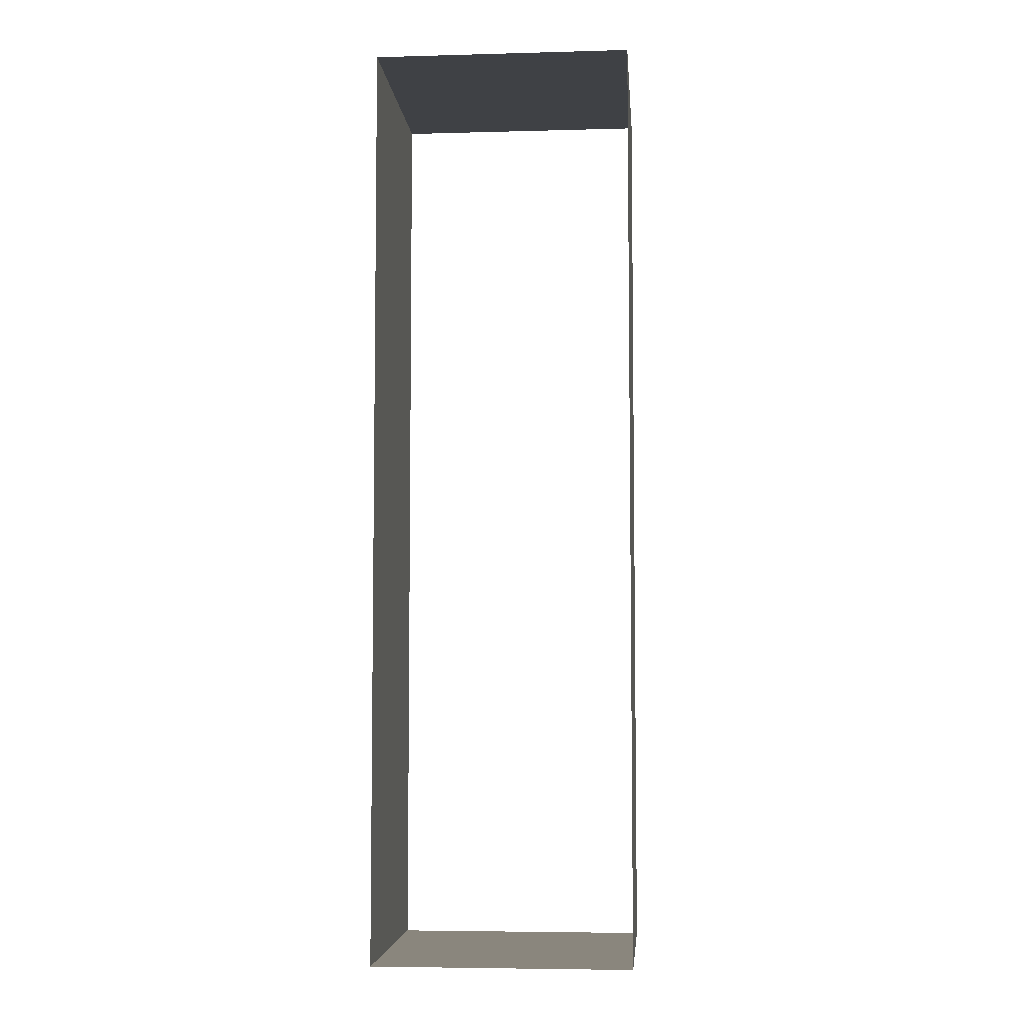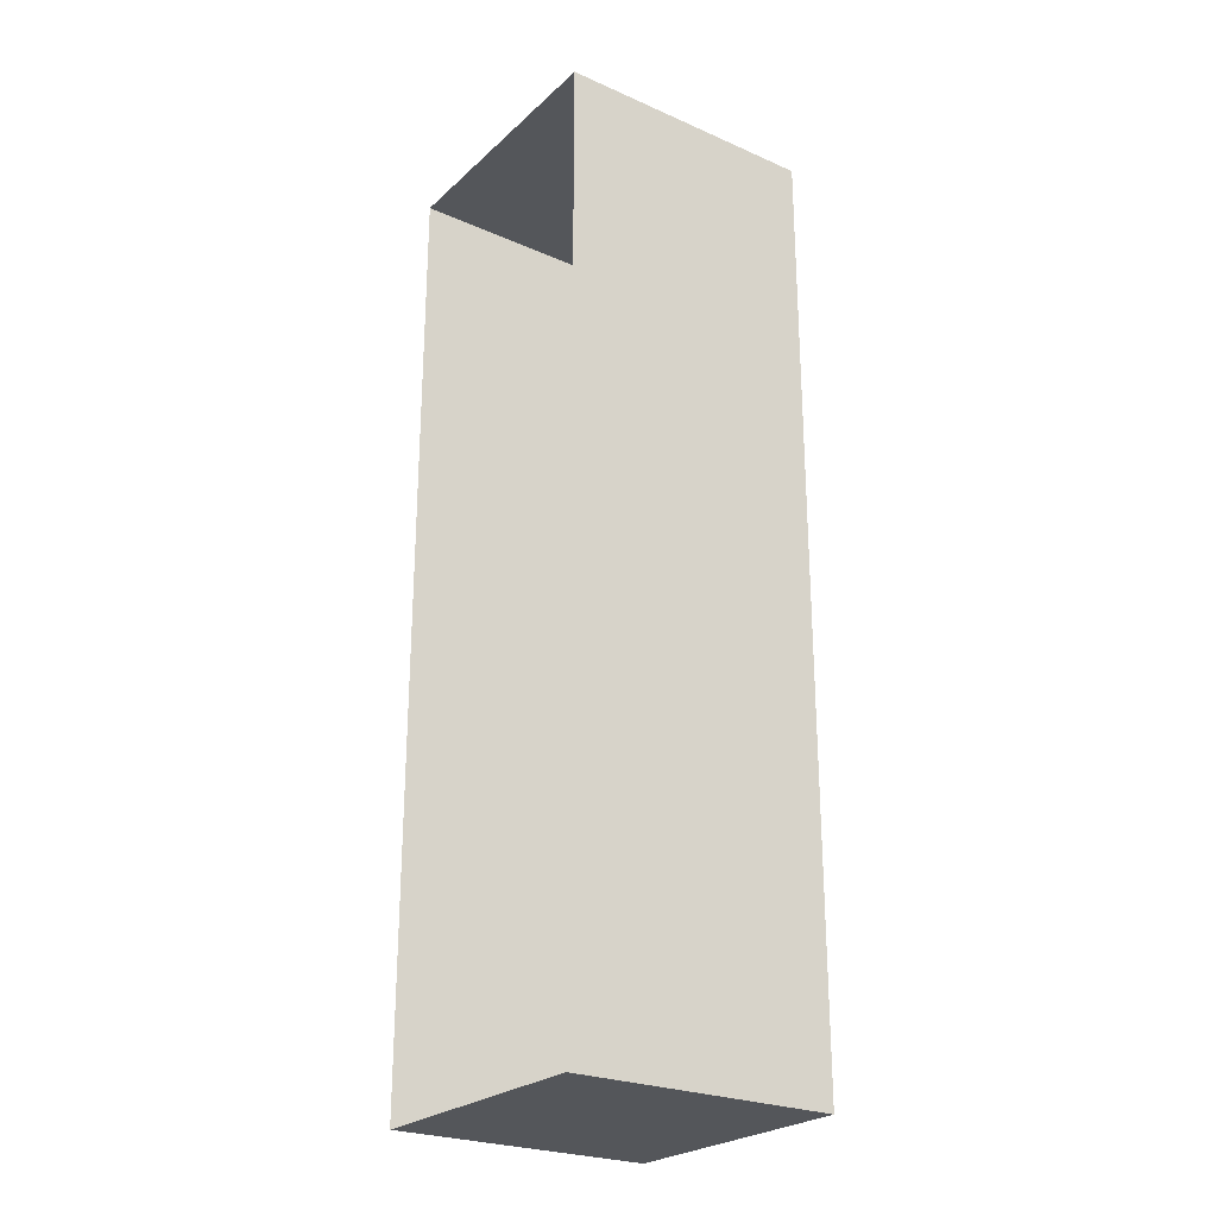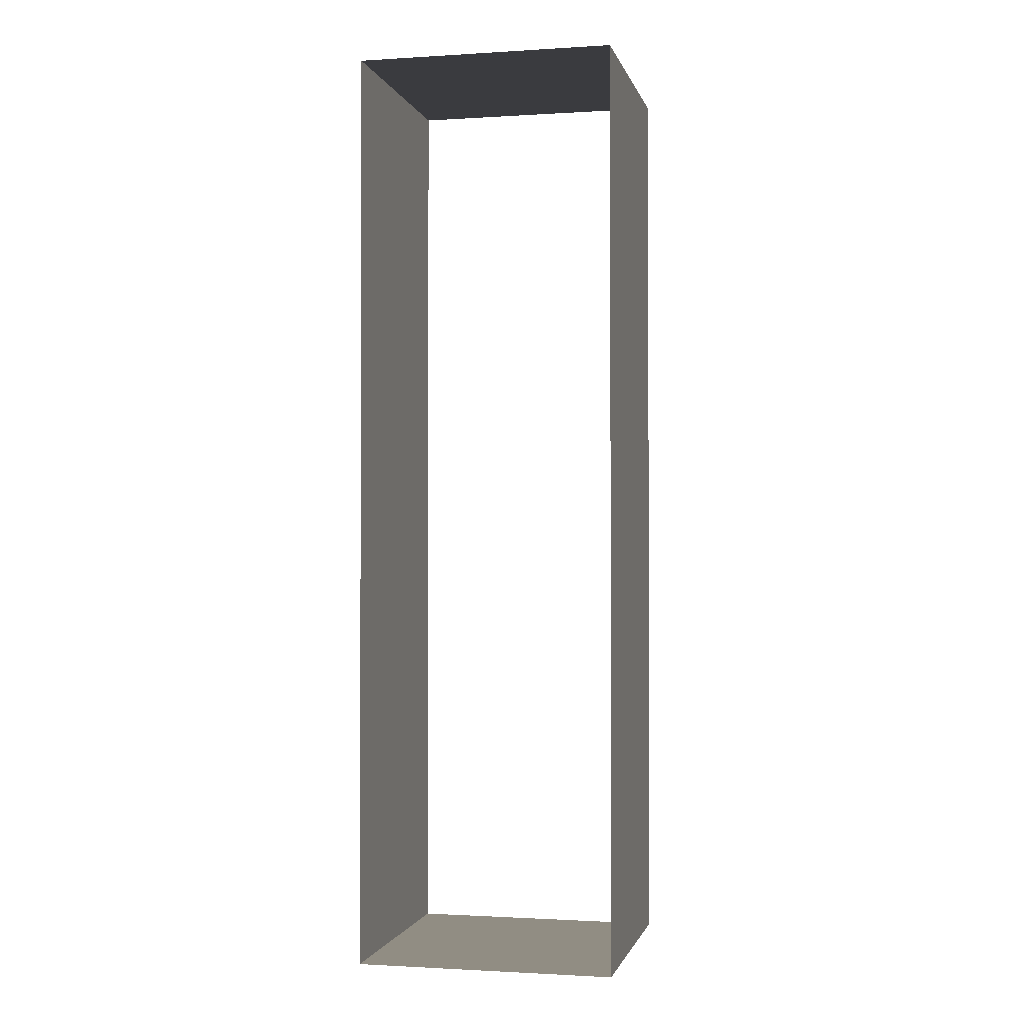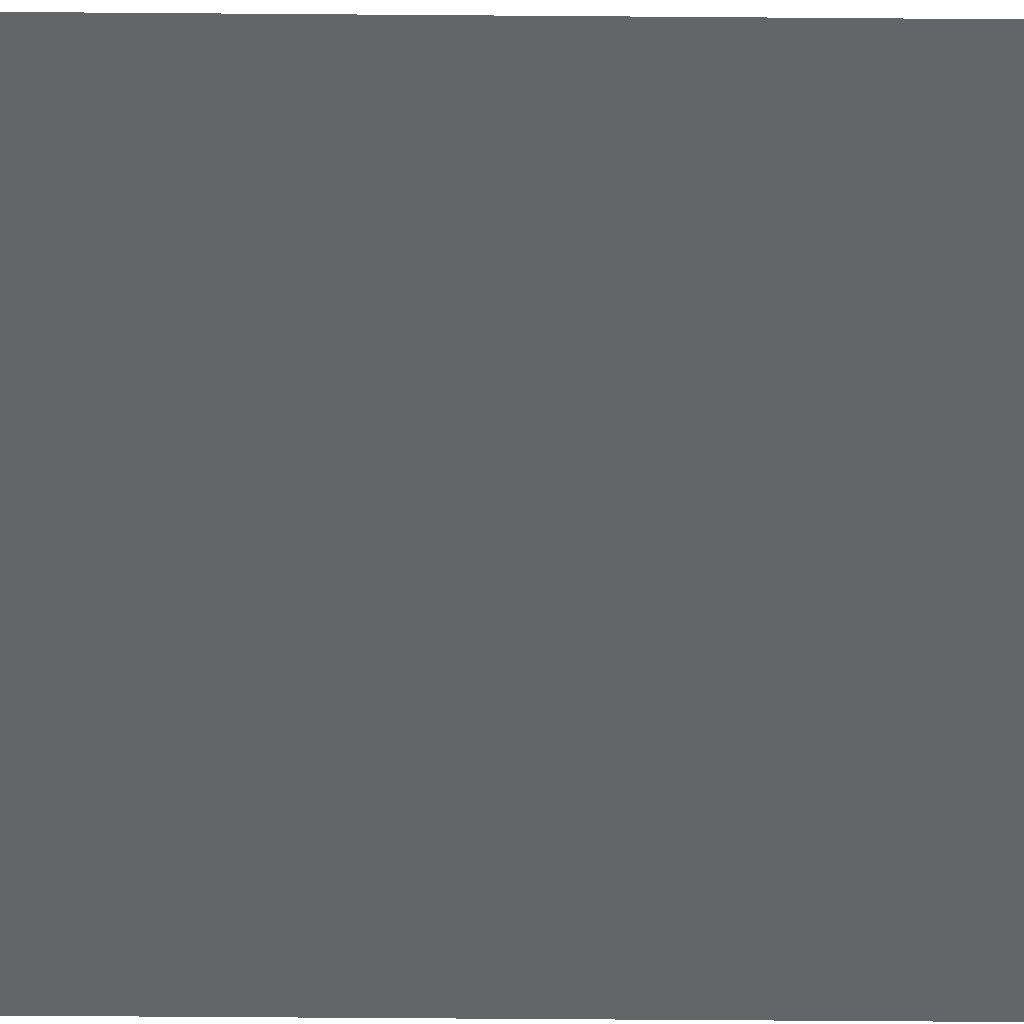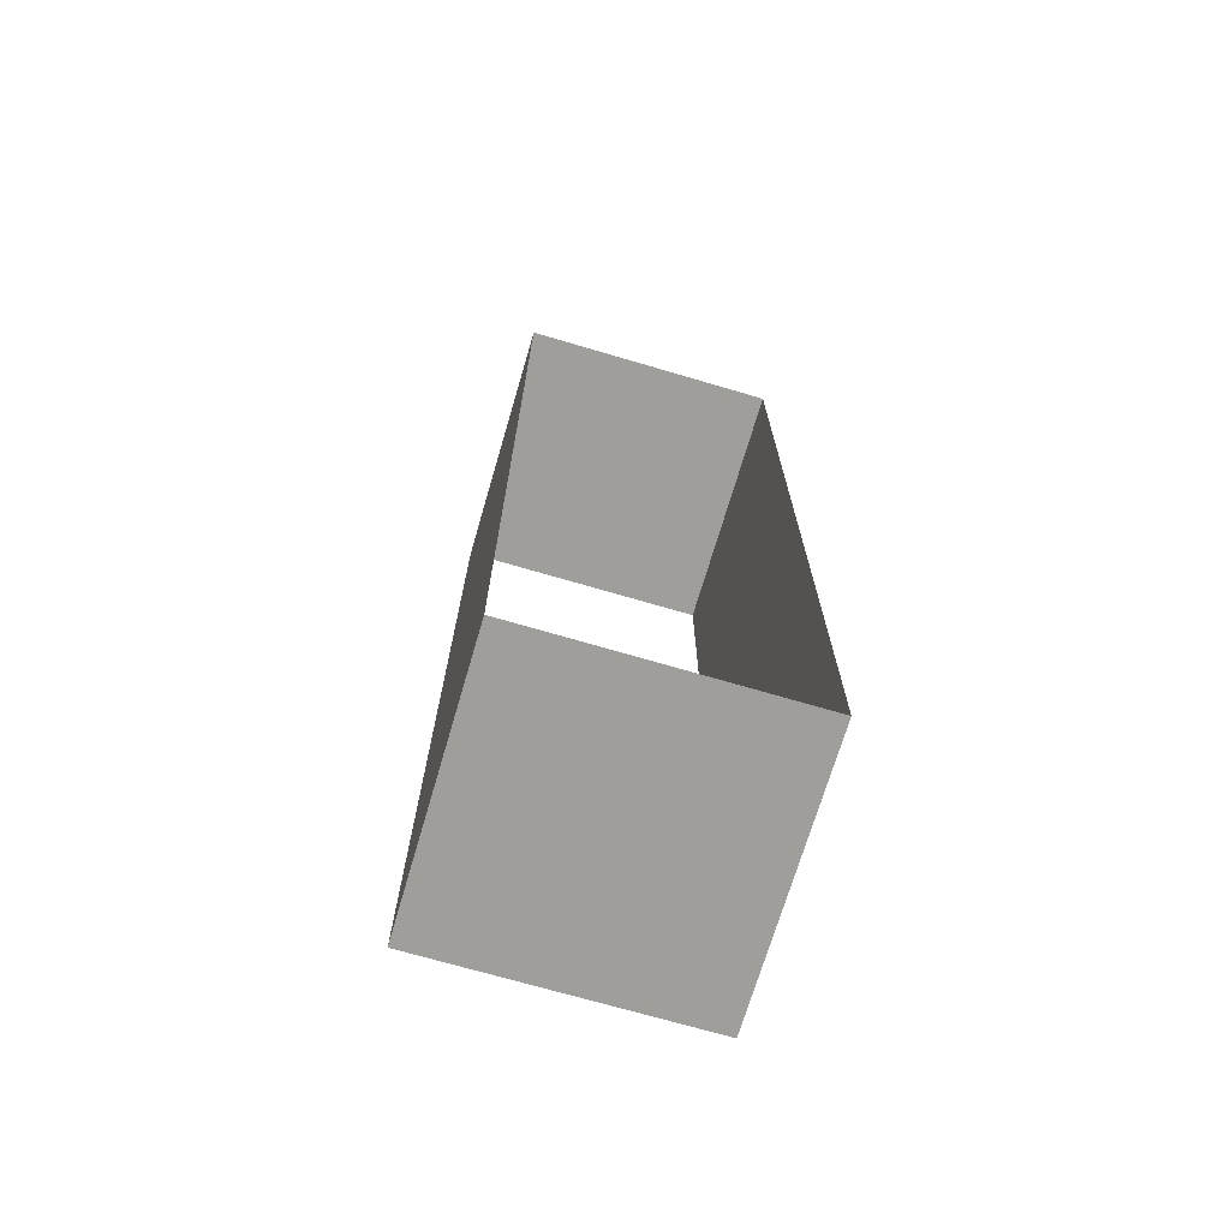
<metadata>
{"format":"obj","ext":"obj","renderer":"f3d","projection":"perspective","resolution":1024,"background":"white","views":[{"elev":-5.5,"azim":-85.2,"up":"+Z"},{"elev":-25.1,"azim":-35.3,"up":"+Z"},{"elev":-1.3,"azim":-77.3,"up":"+Z"},{"elev":-51.4,"azim":-90.5,"up":"+Y"},{"elev":-70.8,"azim":-106.4,"up":"+Z"}]}
</metadata>
<code>
o Cube.001
v -2.491 2.525 10.14
v -2.491 -2.455 -7.636
v -2.491 -2.455 10.14
v -2.491 2.525 -7.636
v 2.509 -2.455 -7.636
v 2.509 2.525 -7.636
v 2.509 -2.455 10.14
v 2.509 2.525 10.14
f 4 5 2
f 8 3 7
f 5 3 2
f 4 8 6
f 4 6 5
f 8 1 3
f 5 7 3
f 4 1 8

</code>
